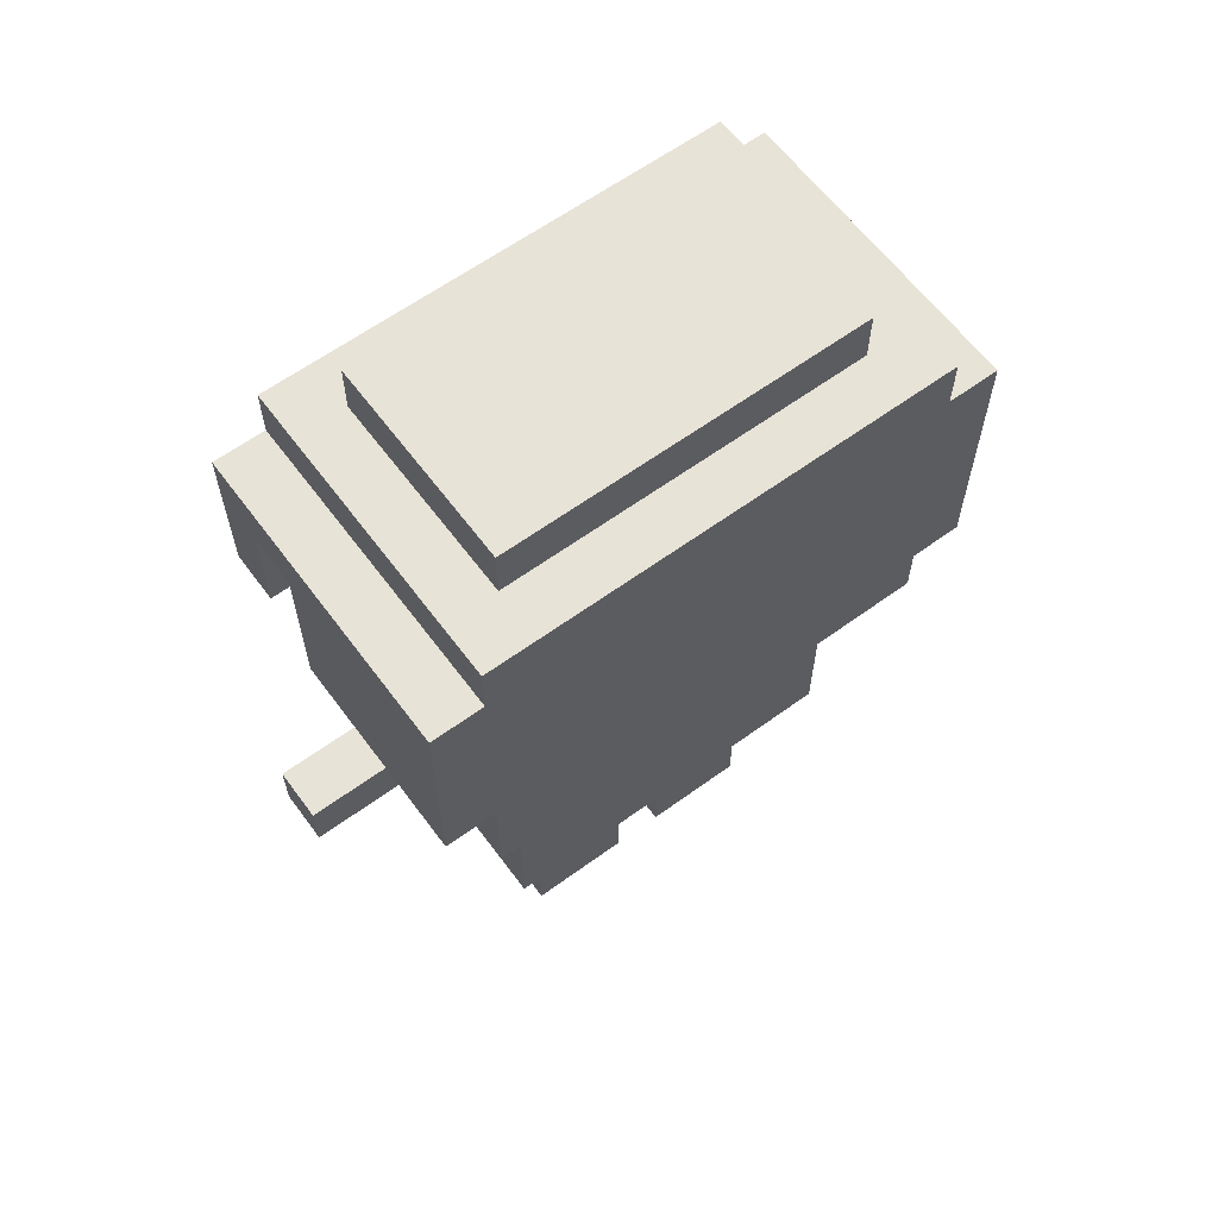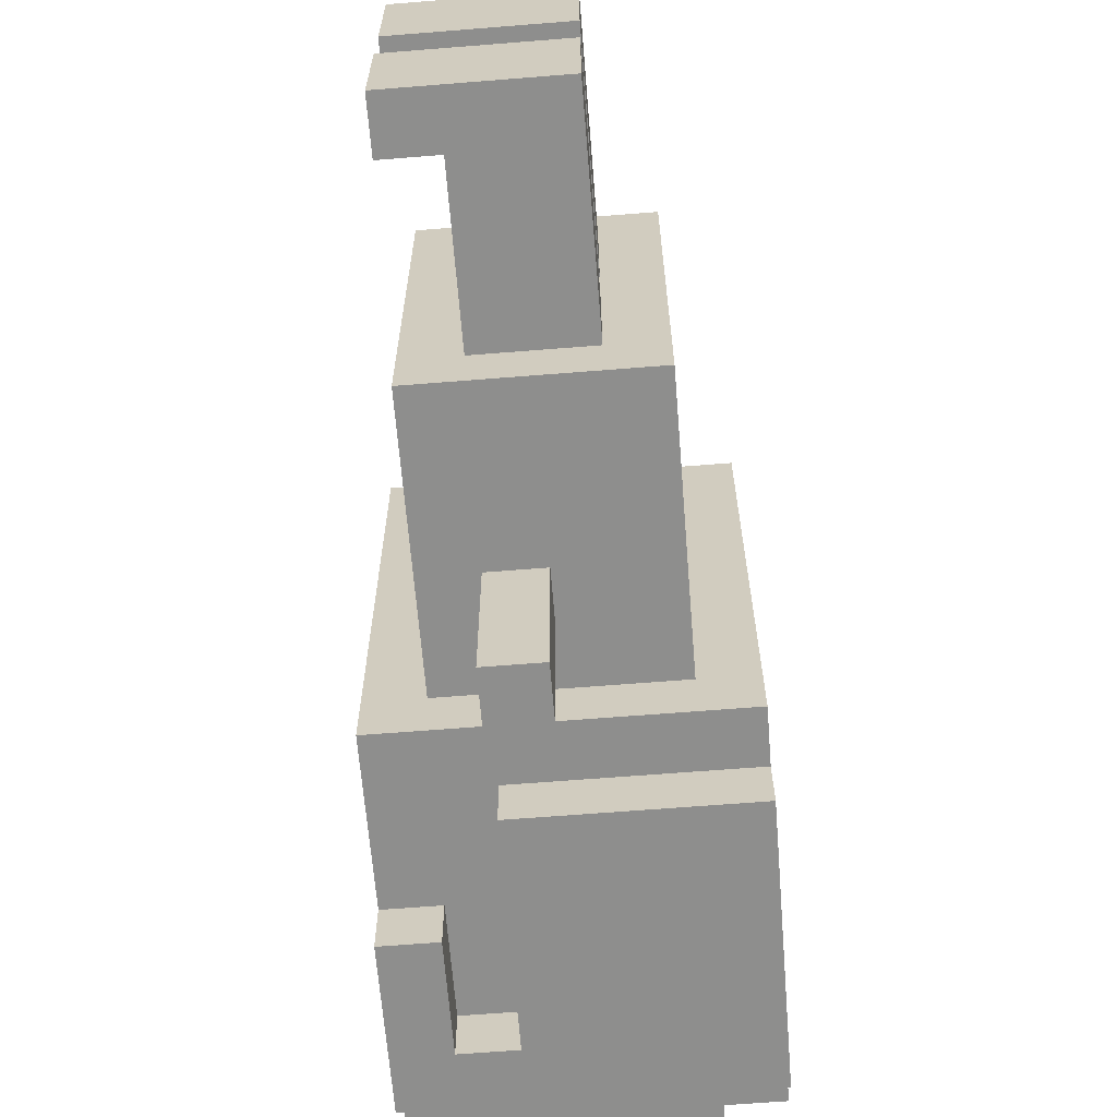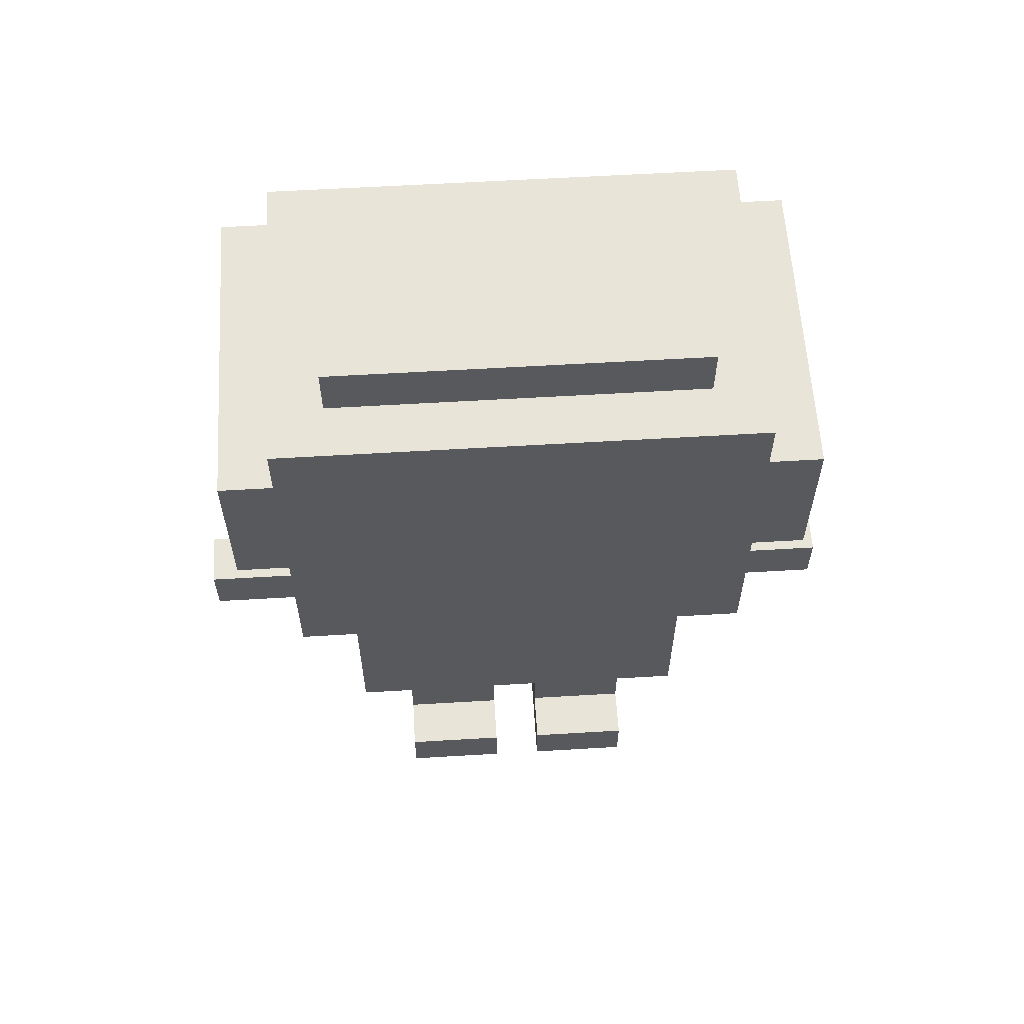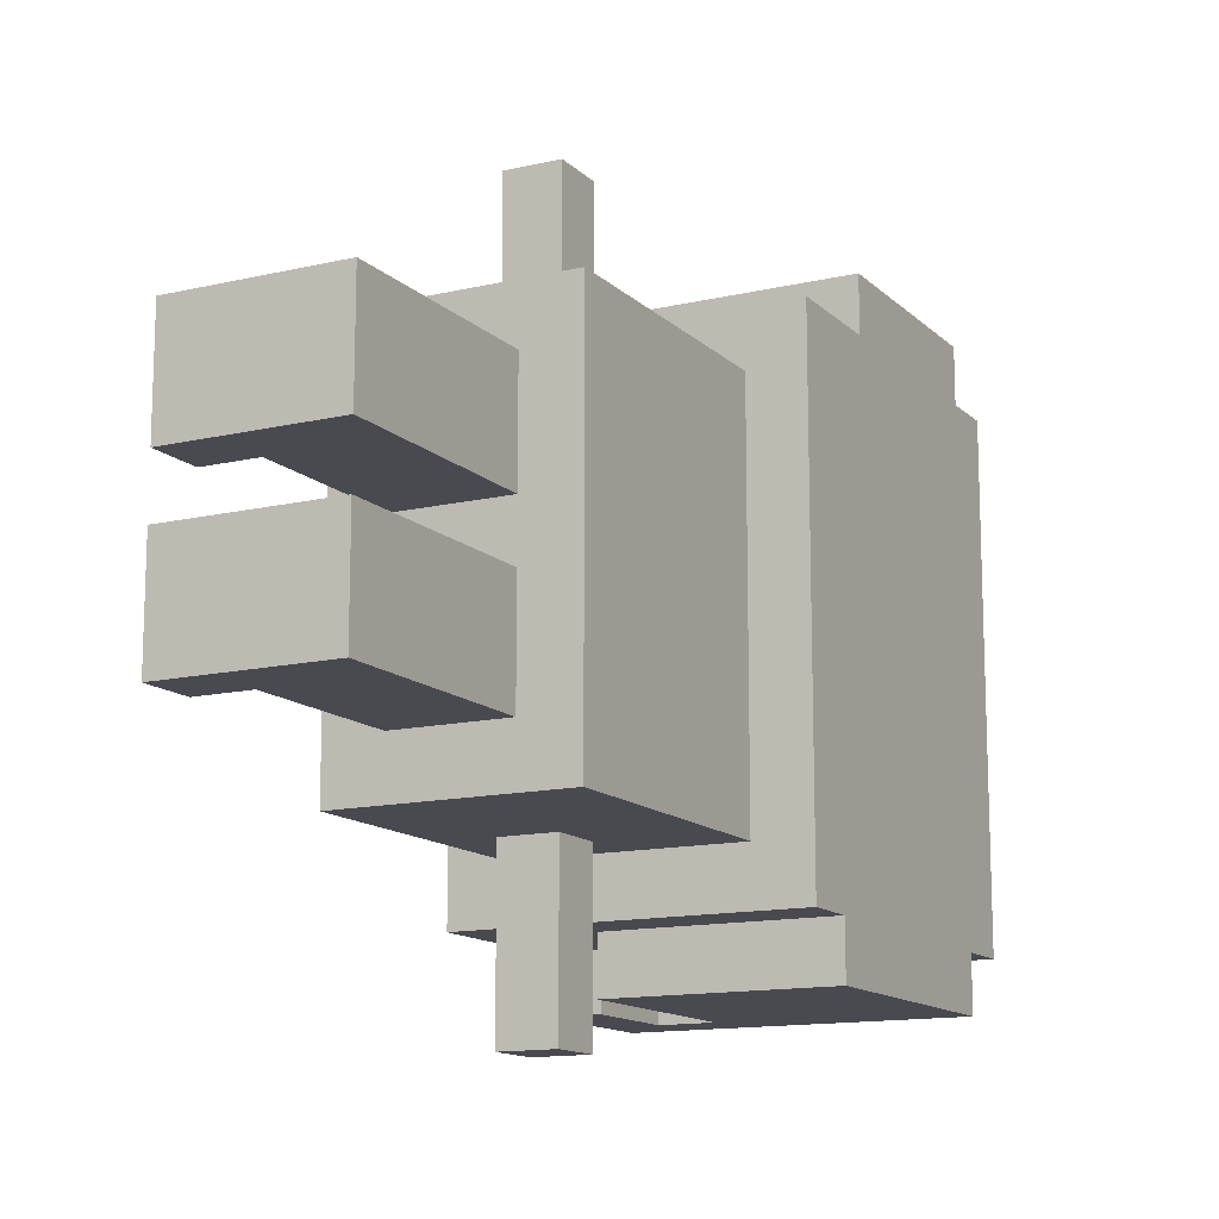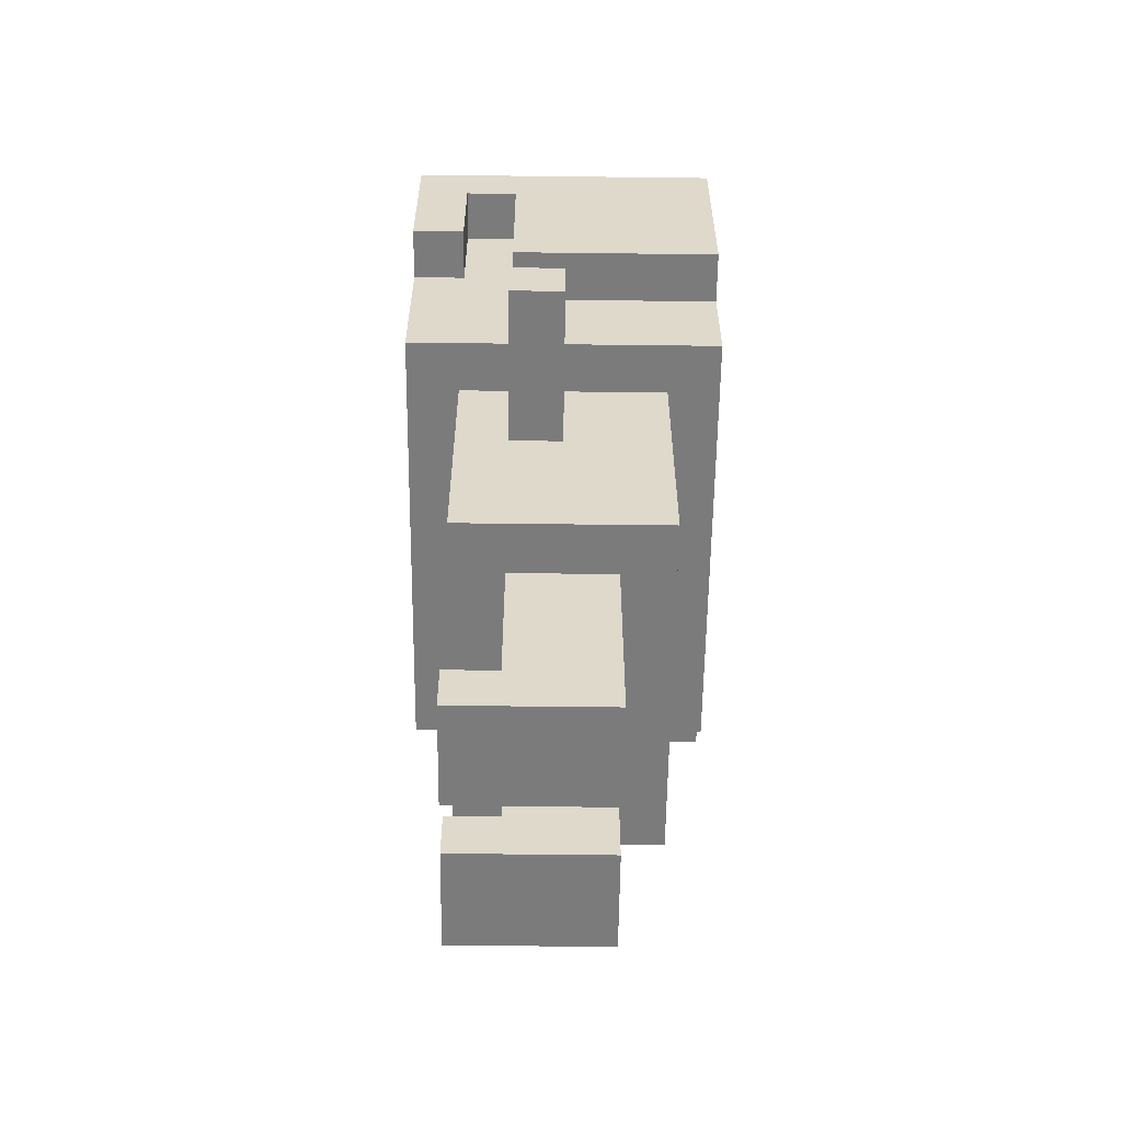
<metadata>
{"format":"obj","ext":"obj","renderer":"f3d","projection":"perspective","resolution":1024,"background":"white","views":[{"elev":62.0,"azim":53.5,"up":"+Y"},{"elev":-64.9,"azim":4.6,"up":"+Z"},{"elev":59.9,"azim":-93.5,"up":"+Y"},{"elev":-13.5,"azim":27.8,"up":"+Z"},{"elev":-58.5,"azim":-0.7,"up":"+Y"}]}
</metadata>
<code>
o
v -0.1 0.9 0.4
v -0.1 0.9 0
v -0.1 0.9 -0.1
v -0.1 0.9 -0.5
v -0.1 1 0
v -0.1 1 -0.1
v -0.1 1.1 0.2
v -0.1 1.1 0.1
v -0.1 1.1 0
v -0.1 1.1 -0.1
v -0.1 1.1 -0.2
v -0.1 1.1 -0.3
v -0.1 1.2 0.5
v -0.1 1.2 0.4
v -0.1 1.2 -0.5
v -0.1 1.2 -0.6
v -0.1 1.3 0.1
v -0.1 1.3 0
v -0.1 1.3 -0.1
v -0.1 1.3 -0.2
v -0.1 1.4 0.4
v -0.1 1.4 0.2
v -0.1 1.4 0.1
v -0.1 1.4 0
v -0.1 1.4 -0.1
v -0.1 1.4 -0.2
v -0.1 1.4 -0.3
v -0.1 1.4 -0.5
v -0.1 1.5 0.5
v -0.1 1.5 0.4
v -0.1 1.5 0.1
v -0.1 1.5 -0.2
v -0.1 1.5 -0.5
v -0.1 1.5 -0.6
v -0.1 1.6 0.4
v -0.1 1.6 -0.5
v 1.49e-08 0 0.2
v 1.49e-08 0 0
v 1.49e-08 0 -0.1
v 1.49e-08 0 -0.3
v 1.49e-08 0.1 0.2
v 1.49e-08 0.1 0
v 1.49e-08 0.1 -0.1
v 1.49e-08 0.1 -0.3
v 1.49e-08 0.4 0.3
v 1.49e-08 0.4 0.1
v 1.49e-08 0.4 0
v 1.49e-08 0.4 -0.1
v 1.49e-08 0.4 -0.2
v 1.49e-08 0.4 -0.4
v 1.49e-08 0.5 0
v 1.49e-08 0.5 -0.1
v 1.49e-08 0.6 0
v 1.49e-08 0.6 -0.1
v 1.49e-08 0.7 0
v 1.49e-08 0.7 -0.1
v 1.49e-08 0.8 0
v 1.49e-08 0.8 -0.1
v 1.49e-08 0.9 0.3
v 1.49e-08 0.9 0.1
v 1.49e-08 0.9 0
v 1.49e-08 0.9 -0.1
v 1.49e-08 0.9 -0.2
v 1.49e-08 0.9 -0.4
v 1.49e-08 1.6 0.3
v 1.49e-08 1.6 -0.4
v 1.49e-08 1.7 0.3
v 1.49e-08 1.7 -0.4
v 0.1 0.1 0.2
v 0.1 0.1 0
v 0.1 0.1 -0.1
v 0.1 0.1 -0.3
v 0.1 0.4 0.2
v 0.1 0.4 0.1
v 0.1 0.4 0
v 0.1 0.4 -0.1
v 0.1 0.4 -0.2
v 0.1 0.4 -0.3
v 0.1 0.7 0.6
v 0.1 0.7 0.5
v 0.1 0.7 0.3
v 0.1 0.7 -0.4
v 0.1 0.7 -0.6
v 0.1 0.7 -0.7
v 0.1 0.8 0.6
v 0.1 0.8 0.5
v 0.1 0.8 0.3
v 0.1 0.8 -0.4
v 0.1 0.8 -0.6
v 0.1 0.8 -0.7
v 0.1 1 -0.5
v 0.1 1 -0.6
v 0.1 1.1 0.5
v 0.1 1.1 0.4
v 0.1 1.4 0.5
v 0.1 1.4 0.4
v 0.1 1.4 -0.5
v 0.1 1.4 -0.6
v 1.49e-08 1.2 0.5
v 1.49e-08 1.2 0.4
v 1.49e-08 1.2 -0.5
v 1.49e-08 1.2 -0.6
v 1.49e-08 1.4 0.5
v 1.49e-08 1.4 0.4
v 1.49e-08 1.4 -0.5
v 1.49e-08 1.4 -0.6
v 0.2 0.7 0.6
v 0.2 0.7 0.5
v 0.2 0.7 0.3
v 0.2 0.7 -0.4
v 0.2 0.7 -0.6
v 0.2 0.7 -0.7
v 0.2 0.8 0.6
v 0.2 0.8 0.5
v 0.2 0.8 0.3
v 0.2 0.8 -0.4
v 0.2 0.8 -0.6
v 0.2 0.8 -0.7
v 0.3 0 0.2
v 0.3 0 0
v 0.3 0 -0.1
v 0.3 0 -0.3
v 0.3 0.1 0.2
v 0.3 0.1 0
v 0.3 0.1 -0.1
v 0.3 0.1 -0.3
v 0.3 0.4 0.2
v 0.3 0.4 0
v 0.3 0.4 -0.1
v 0.3 0.4 -0.3
v 0.4 0.4 0.3
v 0.4 0.4 -0.4
v 0.4 0.9 0.3
v 0.4 0.9 -0.4
v 0.4 1.6 0.3
v 0.4 1.6 -0.4
v 0.4 1.7 0.3
v 0.4 1.7 -0.4
v 0.5 0.9 0.4
v 0.5 0.9 -0.5
v 0.5 1 -0.5
v 0.5 1 -0.6
v 0.5 1.1 0.5
v 0.5 1.1 0.4
v 0.5 1.5 0.5
v 0.5 1.5 0.4
v 0.5 1.5 -0.5
v 0.5 1.5 -0.6
v 0.5 1.6 0.4
v 0.5 1.6 -0.5
v 0.1 0.7 0.6
v 0.1 0.8 0.6
v 0.2 0.7 0.6
v 0.2 0.8 0.6
v -0.1 1.2 0.5
v -0.1 1.5 0.5
v 1.49e-08 1.2 0.5
v 1.49e-08 1.4 0.5
v 0.1 1.1 0.5
v 0.1 1.4 0.5
v 0.5 1.1 0.5
v 0.5 1.5 0.5
v -0.1 0.9 0.4
v -0.1 1.2 0.4
v -0.1 1.5 0.4
v -0.1 1.6 0.4
v 1.49e-08 1.2 0.4
v 1.49e-08 1.4 0.4
v 0.1 1.1 0.4
v 0.1 1.4 0.4
v 0.5 0.9 0.4
v 0.5 1.1 0.4
v 0.5 1.5 0.4
v 0.5 1.6 0.4
v 1.49e-08 0.4 0.3
v 1.49e-08 0.9 0.3
v 1.49e-08 1.6 0.3
v 1.49e-08 1.7 0.3
v 0.1 0.7 0.3
v 0.1 0.8 0.3
v 0.2 0.7 0.3
v 0.2 0.8 0.3
v 0.4 0.4 0.3
v 0.4 0.9 0.3
v 0.4 1.6 0.3
v 0.4 1.7 0.3
v 1.49e-08 0 0.2
v 1.49e-08 0.1 0.2
v 0.1 0.1 0.2
v 0.1 0.4 0.2
v 0.2 0 0.2
v 0.2 0.1 0.2
v 0.3 0 0.2
v 0.3 0.1 0.2
v 0.3 0.4 0.2
v 1.49e-08 0 -0.1
v 1.49e-08 0.1 -0.1
v 0.1 0.1 -0.1
v 0.1 0.4 -0.1
v 0.2 0 -0.1
v 0.2 0.1 -0.1
v 0.3 0 -0.1
v 0.3 0.1 -0.1
v 0.3 0.4 -0.1
v 1.49e-08 0 0
v 1.49e-08 0.1 0
v 0.1 0.1 0
v 0.1 0.4 0
v 0.2 0 0
v 0.2 0.1 0
v 0.3 0 0
v 0.3 0.1 0
v 0.3 0.4 0
v 1.49e-08 0 -0.3
v 1.49e-08 0.1 -0.3
v 0.1 0.1 -0.3
v 0.1 0.4 -0.3
v 0.2 0 -0.3
v 0.2 0.1 -0.3
v 0.3 0 -0.3
v 0.3 0.1 -0.3
v 0.3 0.4 -0.3
v 1.49e-08 0.4 -0.4
v 1.49e-08 0.9 -0.4
v 1.49e-08 1.6 -0.4
v 1.49e-08 1.7 -0.4
v 0.1 0.7 -0.4
v 0.1 0.8 -0.4
v 0.2 0.7 -0.4
v 0.2 0.8 -0.4
v 0.4 0.4 -0.4
v 0.4 0.9 -0.4
v 0.4 1.6 -0.4
v 0.4 1.7 -0.4
v -0.1 0.9 -0.5
v -0.1 1.2 -0.5
v -0.1 1.5 -0.5
v -0.1 1.6 -0.5
v 1.49e-08 1.2 -0.5
v 1.49e-08 1.4 -0.5
v 0.1 1 -0.5
v 0.1 1.4 -0.5
v 0.5 0.9 -0.5
v 0.5 1 -0.5
v 0.5 1.5 -0.5
v 0.5 1.6 -0.5
v -0.1 1.2 -0.6
v -0.1 1.5 -0.6
v 1.49e-08 1.2 -0.6
v 1.49e-08 1.4 -0.6
v 0.1 1 -0.6
v 0.1 1.4 -0.6
v 0.5 1 -0.6
v 0.5 1.5 -0.6
v 0.1 0.7 -0.7
v 0.1 0.8 -0.7
v 0.2 0.7 -0.7
v 0.2 0.8 -0.7
v 1.49e-08 0 0.2
v 0.2 0 0.2
v 0.3 0 0.2
v 1.49e-08 0 0
v 0.2 0 0
v 0.3 0 0
v 1.49e-08 0 -0.1
v 0.2 0 -0.1
v 0.3 0 -0.1
v 1.49e-08 0 -0.3
v 0.2 0 -0.3
v 0.3 0 -0.3
v 1.49e-08 0.4 0.3
v 0.4 0.4 0.3
v 0.1 0.4 0.2
v 0.3 0.4 0.2
v 1.49e-08 0.4 0.1
v 0.1 0.4 0.1
v 1.49e-08 0.4 0
v 0.1 0.4 0
v 0.3 0.4 0
v 1.49e-08 0.4 -0.1
v 0.1 0.4 -0.1
v 0.3 0.4 -0.1
v 1.49e-08 0.4 -0.2
v 0.1 0.4 -0.2
v 0.1 0.4 -0.3
v 0.3 0.4 -0.3
v 1.49e-08 0.4 -0.4
v 0.4 0.4 -0.4
v 0.1 0.7 0.6
v 0.2 0.7 0.6
v 0.1 0.7 0.5
v 0.2 0.7 0.5
v 0.1 0.7 0.3
v 0.2 0.7 0.3
v 0.1 0.7 -0.4
v 0.2 0.7 -0.4
v 0.1 0.7 -0.6
v 0.2 0.7 -0.6
v 0.1 0.7 -0.7
v 0.2 0.7 -0.7
v -0.1 0.9 0.4
v 0.5 0.9 0.4
v 1.49e-08 0.9 0.3
v 0.4 0.9 0.3
v 1.49e-08 0.9 0.1
v -0.1 0.9 0
v 1.49e-08 0.9 0
v -0.1 0.9 -0.1
v 1.49e-08 0.9 -0.1
v 1.49e-08 0.9 -0.2
v 1.49e-08 0.9 -0.4
v 0.4 0.9 -0.4
v -0.1 0.9 -0.5
v 0.5 0.9 -0.5
v 0.1 1 -0.5
v 0.5 1 -0.5
v 0.1 1 -0.6
v 0.5 1 -0.6
v 0.1 1.1 0.5
v 0.5 1.1 0.5
v 0.1 1.1 0.4
v 0.5 1.1 0.4
v -0.1 1.2 0.5
v 1.49e-08 1.2 0.5
v -0.1 1.2 0.4
v 1.49e-08 1.2 0.4
v -0.1 1.2 -0.5
v 1.49e-08 1.2 -0.5
v -0.1 1.2 -0.6
v 1.49e-08 1.2 -0.6
v 1.49e-08 1.4 0.5
v 0.1 1.4 0.5
v 1.49e-08 1.4 0.4
v 0.1 1.4 0.4
v 1.49e-08 1.4 -0.5
v 0.1 1.4 -0.5
v 1.49e-08 1.4 -0.6
v 0.1 1.4 -0.6
v 1.49e-08 0.1 0.2
v 0.1 0.1 0.2
v 1.49e-08 0.1 0
v 0.1 0.1 0
v 1.49e-08 0.1 -0.1
v 0.1 0.1 -0.1
v 1.49e-08 0.1 -0.3
v 0.1 0.1 -0.3
v 0.1 0.8 0.6
v 0.2 0.8 0.6
v 0.1 0.8 0.5
v 0.2 0.8 0.5
v 0.1 0.8 0.3
v 0.2 0.8 0.3
v 0.1 0.8 -0.4
v 0.2 0.8 -0.4
v 0.1 0.8 -0.6
v 0.2 0.8 -0.6
v 0.1 0.8 -0.7
v 0.2 0.8 -0.7
v -0.1 1.5 0.5
v 0.5 1.5 0.5
v -0.1 1.5 0.4
v 0.5 1.5 0.4
v -0.1 1.5 -0.5
v 0.5 1.5 -0.5
v -0.1 1.5 -0.6
v 0.5 1.5 -0.6
v -0.1 1.6 0.4
v 0.5 1.6 0.4
v 1.49e-08 1.6 0.3
v 0.4 1.6 0.3
v 1.49e-08 1.6 -0.4
v 0.4 1.6 -0.4
v -0.1 1.6 -0.5
v 0.5 1.6 -0.5
v 1.49e-08 1.7 0.3
v 0.4 1.7 0.3
v 1.49e-08 1.7 -0.4
v 0.4 1.7 -0.4
f 5 2 1
f 5 3 2
f 6 4 3
f 6 3 5
f 7 5 1
f 7 6 5
f 8 6 7
f 9 6 8
f 10 4 6
f 10 6 9
f 11 4 10
f 12 4 11
f 14 7 1
f 15 4 12
f 17 9 8
f 17 8 7
f 18 10 9
f 18 9 17
f 19 11 10
f 19 10 18
f 20 12 11
f 20 11 19
f 21 14 13
f 21 7 14
f 22 17 7
f 22 7 21
f 22 18 17
f 23 18 22
f 24 19 18
f 24 18 23
f 25 20 19
f 25 19 24
f 26 12 20
f 26 20 25
f 27 15 12
f 27 12 26
f 28 16 15
f 28 15 27
f 29 21 13
f 30 23 22
f 30 21 29
f 30 22 21
f 31 25 24
f 31 23 30
f 31 26 25
f 31 24 23
f 32 27 26
f 32 26 31
f 32 28 27
f 33 16 28
f 33 28 32
f 34 16 33
f 35 31 30
f 35 33 32
f 35 32 31
f 36 33 35
f 41 38 37
f 42 38 41
f 43 40 39
f 44 40 43
f 51 47 46
f 51 48 47
f 52 49 48
f 52 48 51
f 53 51 46
f 53 52 51
f 54 49 52
f 54 52 53
f 55 53 46
f 55 54 53
f 56 49 54
f 56 54 55
f 57 55 46
f 57 56 55
f 58 49 56
f 58 56 57
f 59 46 45
f 60 57 46
f 60 46 59
f 61 58 57
f 61 57 60
f 62 49 58
f 62 58 61
f 63 50 49
f 63 49 62
f 64 50 63
f 67 66 65
f 68 66 67
f 73 70 69
f 74 70 73
f 75 70 74
f 76 72 71
f 77 72 76
f 78 72 77
f 85 80 79
f 86 81 80
f 86 80 85
f 87 81 86
f 88 83 82
f 89 84 83
f 89 83 88
f 90 84 89
f 95 94 93
f 96 94 95
f 97 92 91
f 98 92 97
f 99 100 103
f 103 100 104
f 101 102 105
f 105 102 106
f 107 108 113
f 108 109 114
f 113 108 114
f 114 109 115
f 110 111 116
f 111 112 117
f 116 111 117
f 117 112 118
f 119 120 123
f 123 120 124
f 121 122 125
f 125 122 126
f 123 124 127
f 127 124 128
f 125 126 129
f 129 126 130
f 131 132 133
f 133 132 134
f 135 136 137
f 137 136 138
f 139 140 141
f 139 141 144
f 143 144 145
f 144 141 146
f 145 144 146
f 141 142 147
f 146 141 147
f 147 142 148
f 146 147 149
f 149 147 150
f 153 152 151
f 154 152 153
f 157 156 155
f 158 156 157
f 160 156 158
f 161 160 159
f 162 156 160
f 162 160 161
f 167 164 163
f 169 167 163
f 169 168 167
f 170 168 169
f 171 169 163
f 172 169 171
f 173 166 165
f 174 166 173
f 179 176 175
f 180 176 179
f 181 179 175
f 182 176 180
f 183 181 175
f 183 182 181
f 184 176 182
f 184 182 183
f 185 178 177
f 186 178 185
f 189 188 187
f 191 189 187
f 192 190 189
f 192 189 191
f 193 192 191
f 194 190 192
f 194 192 193
f 195 190 194
f 198 197 196
f 200 198 196
f 201 199 198
f 201 198 200
f 202 201 200
f 203 199 201
f 203 201 202
f 204 199 203
f 205 206 207
f 205 207 209
f 207 208 210
f 209 207 210
f 209 210 211
f 210 208 212
f 211 210 212
f 212 208 213
f 214 215 216
f 214 216 218
f 216 217 219
f 218 216 219
f 218 219 220
f 219 217 221
f 220 219 221
f 221 217 222
f 223 224 227
f 227 224 228
f 223 227 229
f 228 224 230
f 223 229 231
f 229 230 231
f 230 224 232
f 231 230 232
f 225 226 233
f 233 226 234
f 235 236 239
f 235 239 241
f 239 240 241
f 241 240 242
f 235 241 243
f 243 241 244
f 237 238 245
f 245 238 246
f 247 248 249
f 249 248 250
f 250 248 252
f 251 252 253
f 252 248 254
f 253 252 254
f 255 256 257
f 257 256 258
f 262 260 259
f 263 261 260
f 263 260 262
f 264 261 263
f 268 266 265
f 269 267 266
f 269 266 268
f 270 267 269
f 273 272 271
f 274 272 273
f 275 273 271
f 276 273 275
f 277 276 275
f 278 276 277
f 279 272 274
f 280 278 277
f 280 279 278
f 281 279 280
f 282 272 279
f 282 279 281
f 283 281 280
f 284 281 283
f 285 284 283
f 286 272 282
f 287 285 283
f 287 286 285
f 288 272 286
f 288 286 287
f 291 290 289
f 292 290 291
f 293 292 291
f 294 292 293
f 297 296 295
f 298 296 297
f 299 298 297
f 300 298 299
f 303 302 301
f 304 302 303
f 305 303 301
f 306 305 301
f 307 305 306
f 308 307 306
f 309 307 308
f 310 309 308
f 311 310 308
f 312 302 304
f 313 311 308
f 313 312 311
f 314 302 312
f 314 312 313
f 317 316 315
f 318 316 317
f 321 320 319
f 322 320 321
f 325 324 323
f 326 324 325
f 329 328 327
f 330 328 329
f 333 332 331
f 334 332 333
f 337 336 335
f 338 336 337
f 339 340 341
f 341 340 342
f 343 344 345
f 345 344 346
f 347 348 349
f 349 348 350
f 349 350 351
f 351 350 352
f 353 354 355
f 355 354 356
f 355 356 357
f 357 356 358
f 359 360 361
f 361 360 362
f 363 364 365
f 365 364 366
f 367 368 369
f 369 368 370
f 367 369 371
f 370 368 372
f 367 371 373
f 371 372 373
f 372 368 374
f 373 372 374
f 375 376 377
f 377 376 378

</code>
